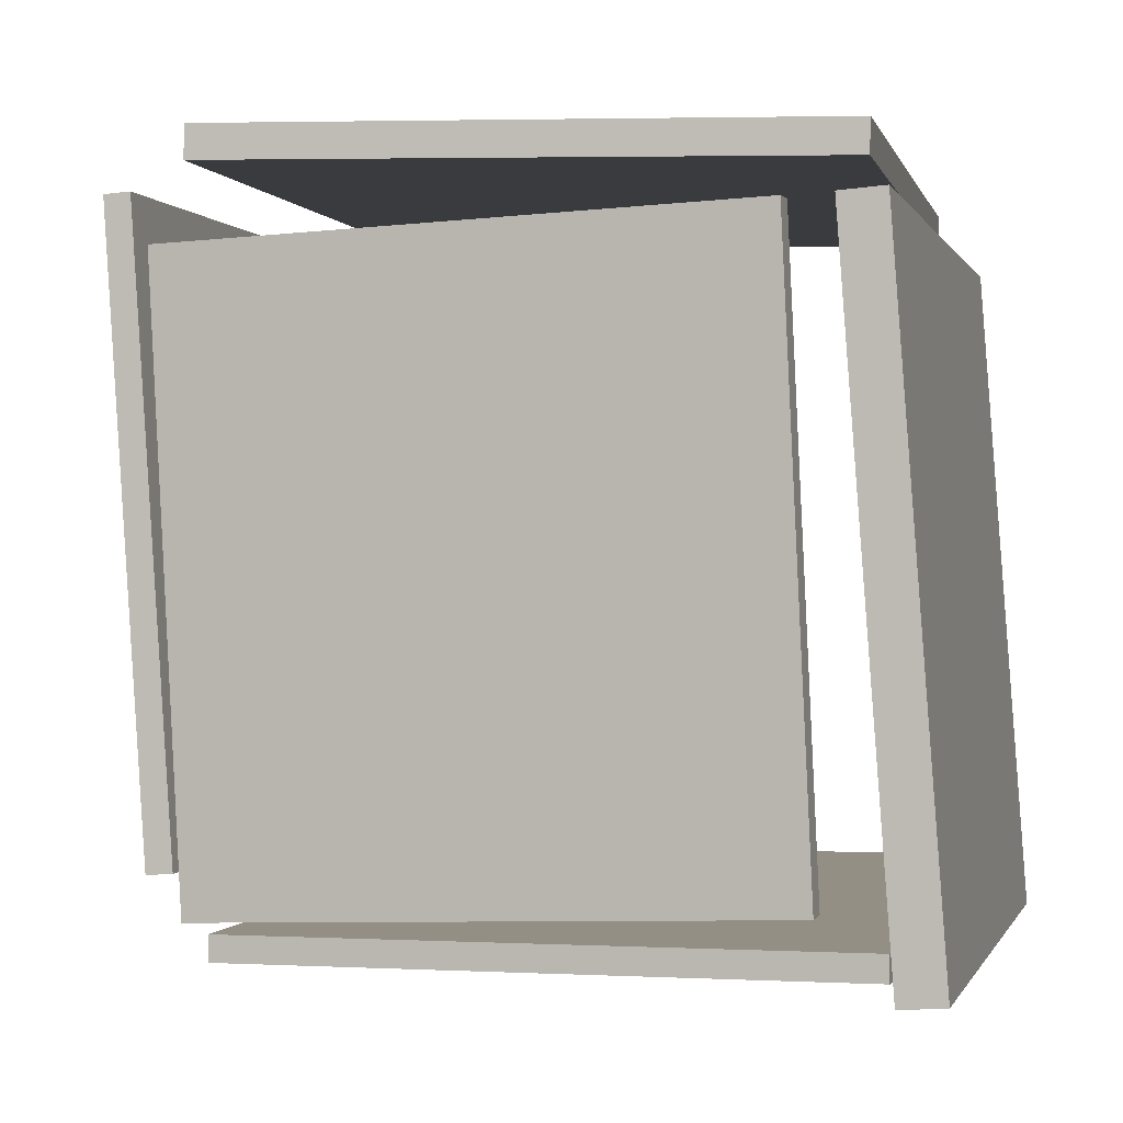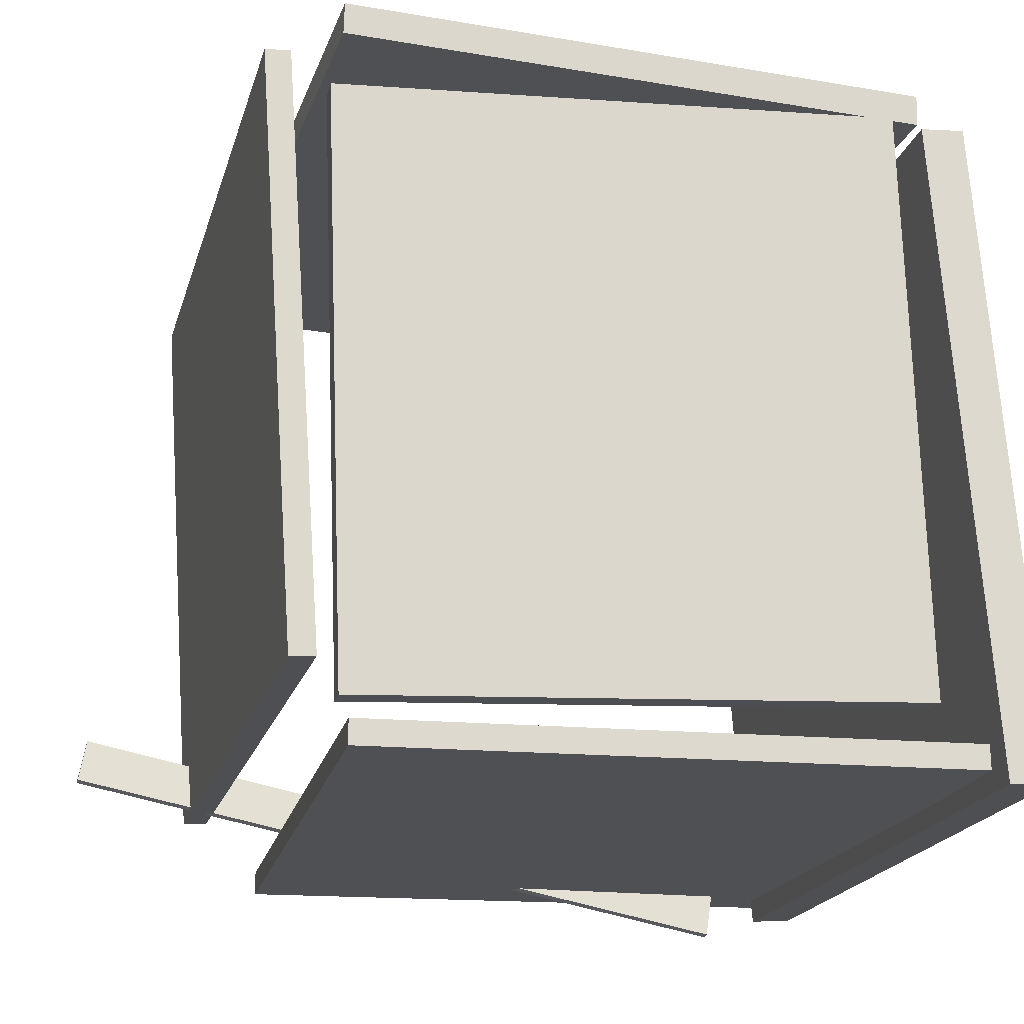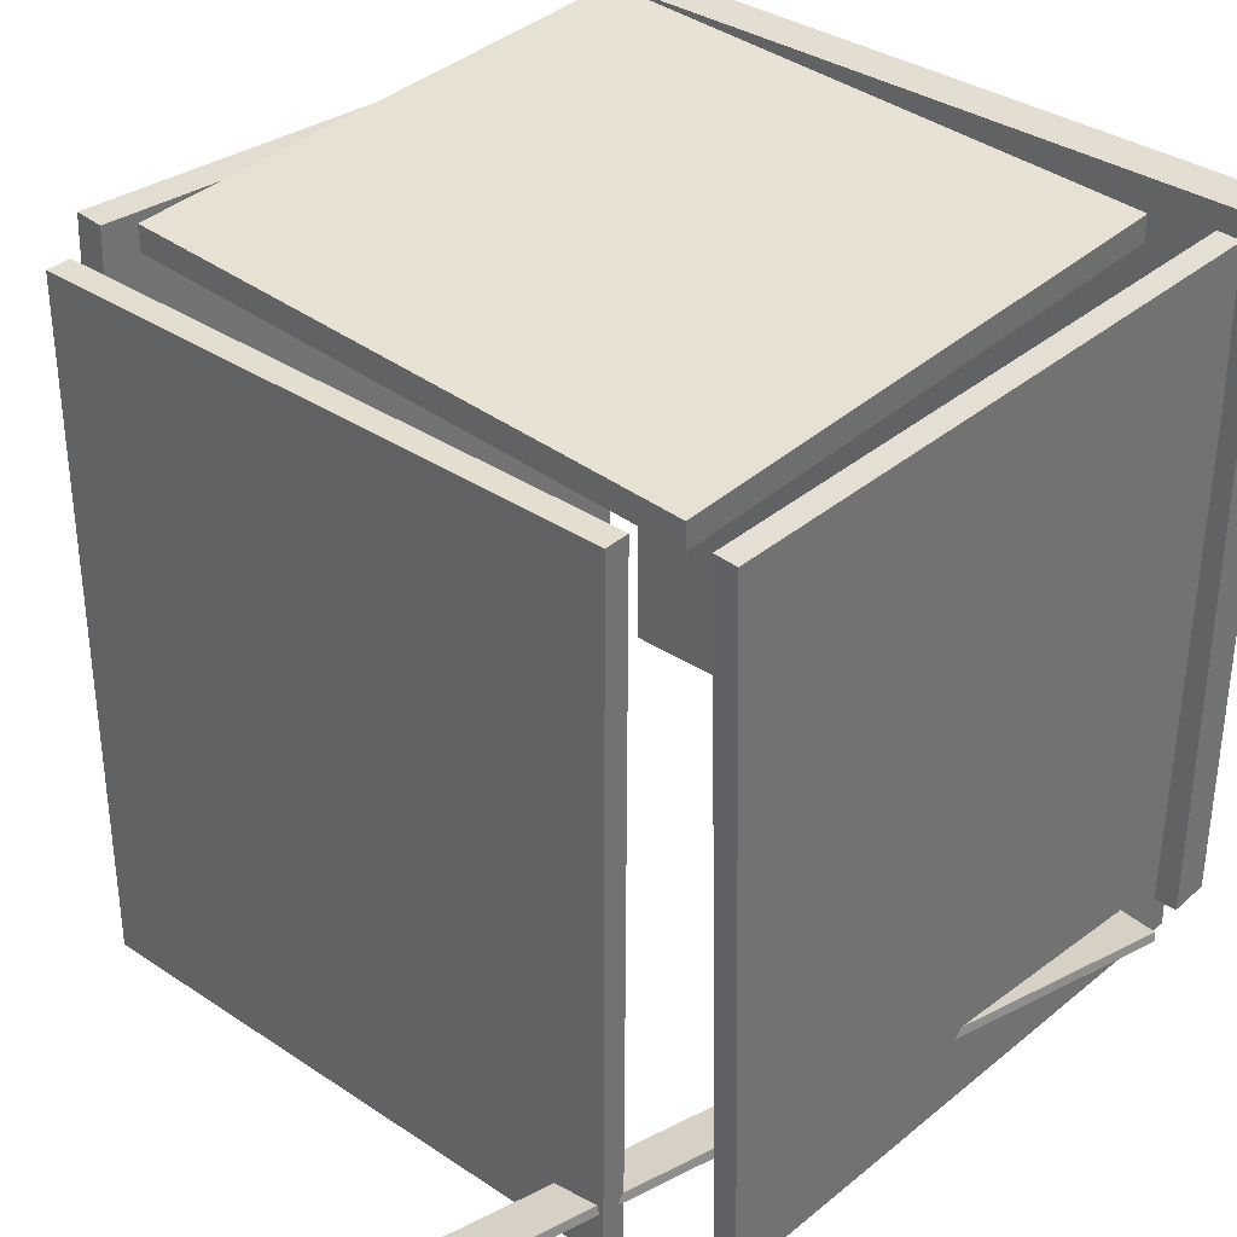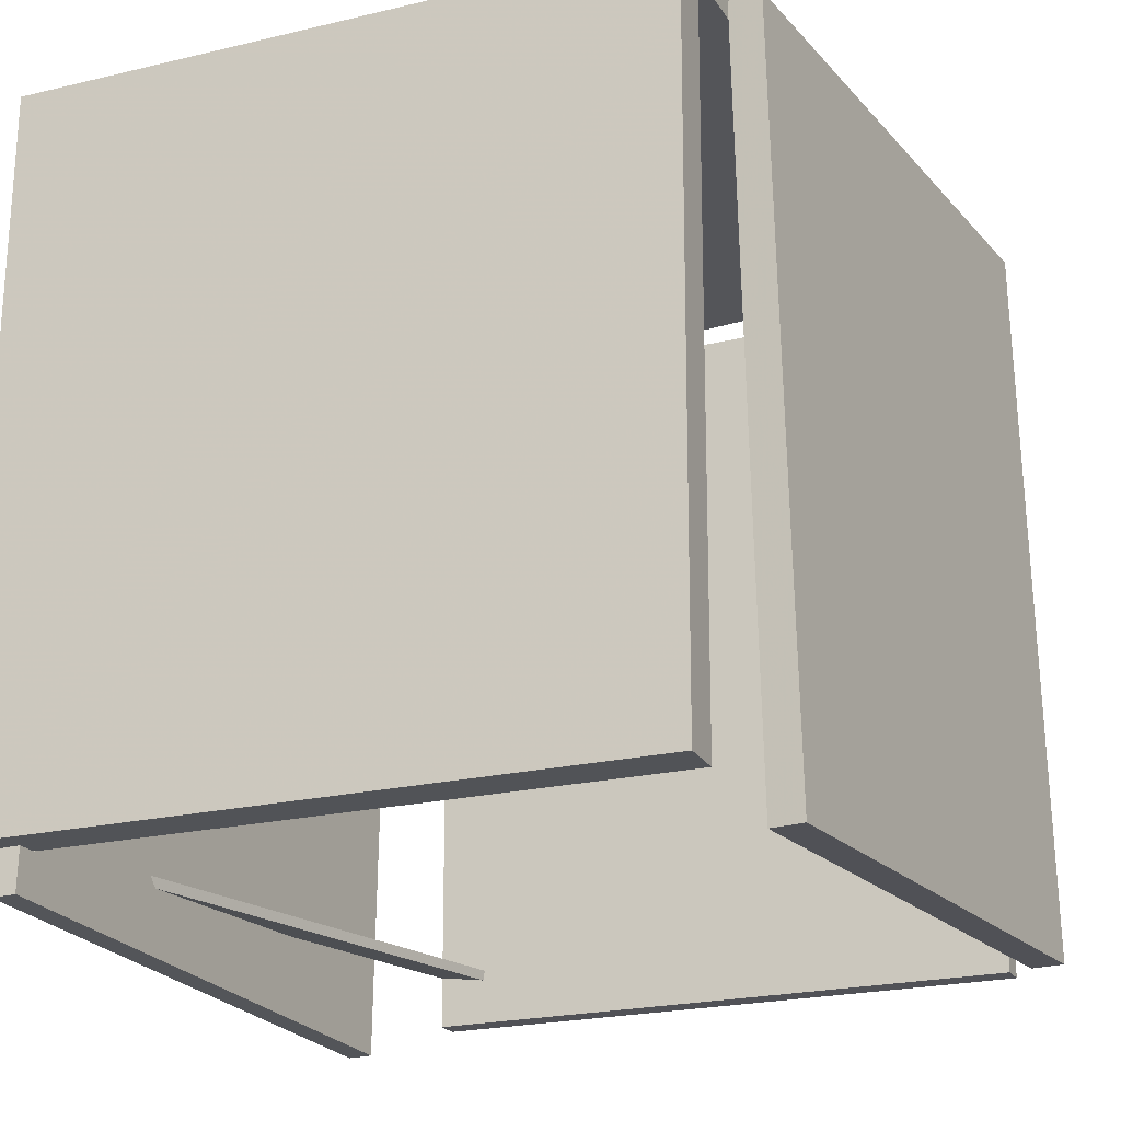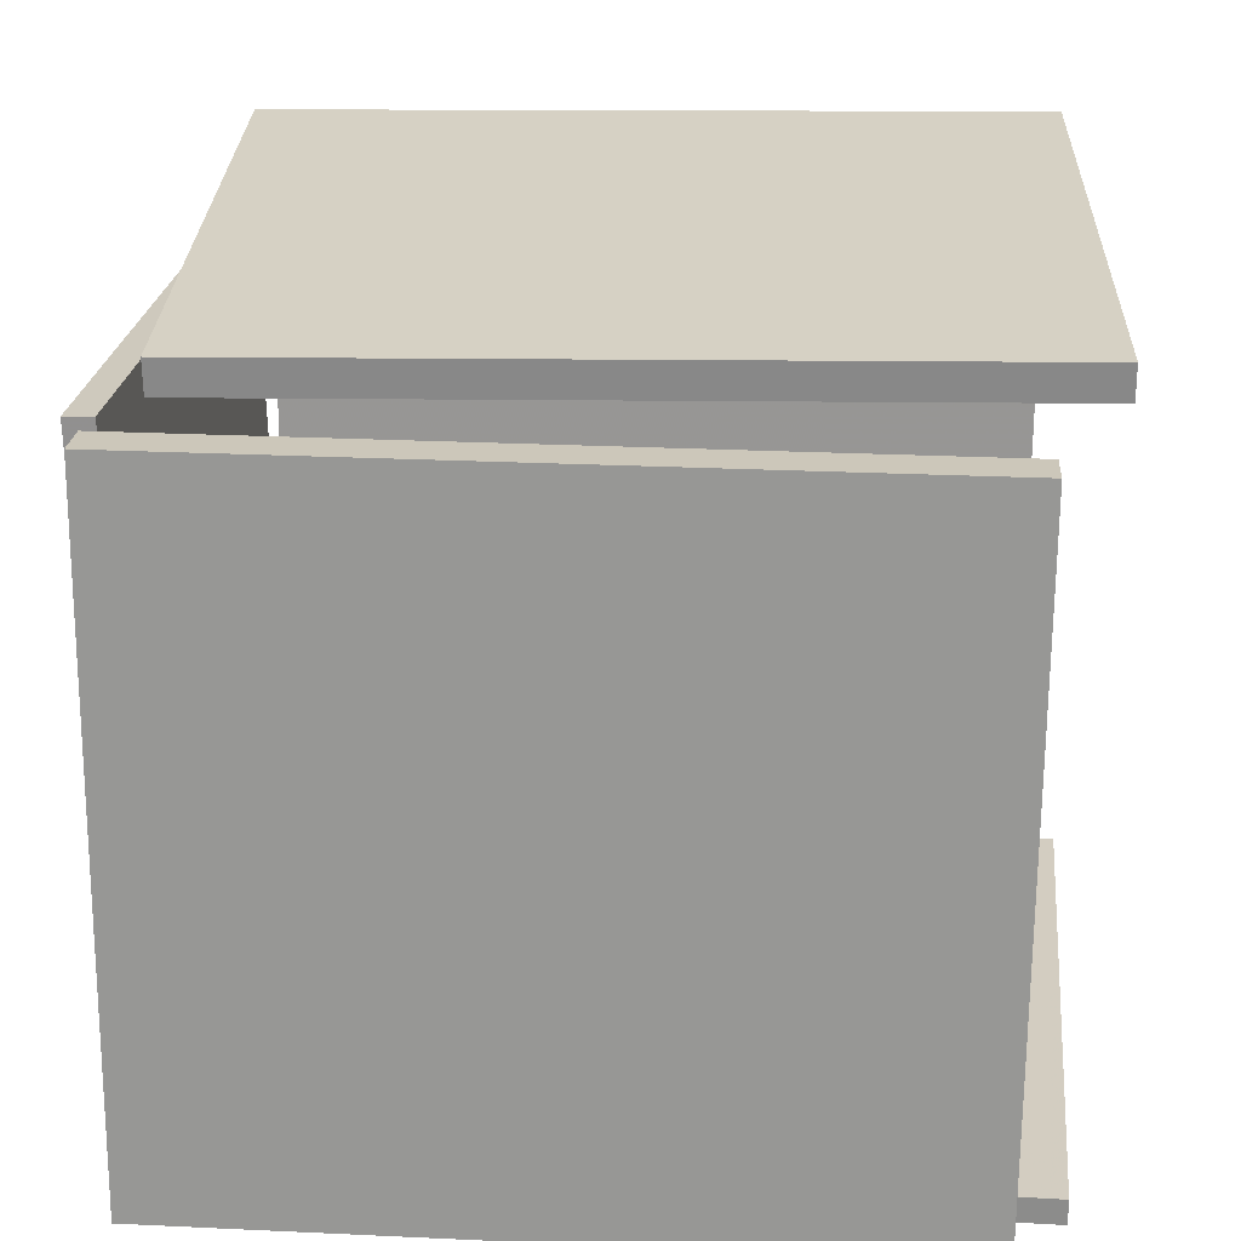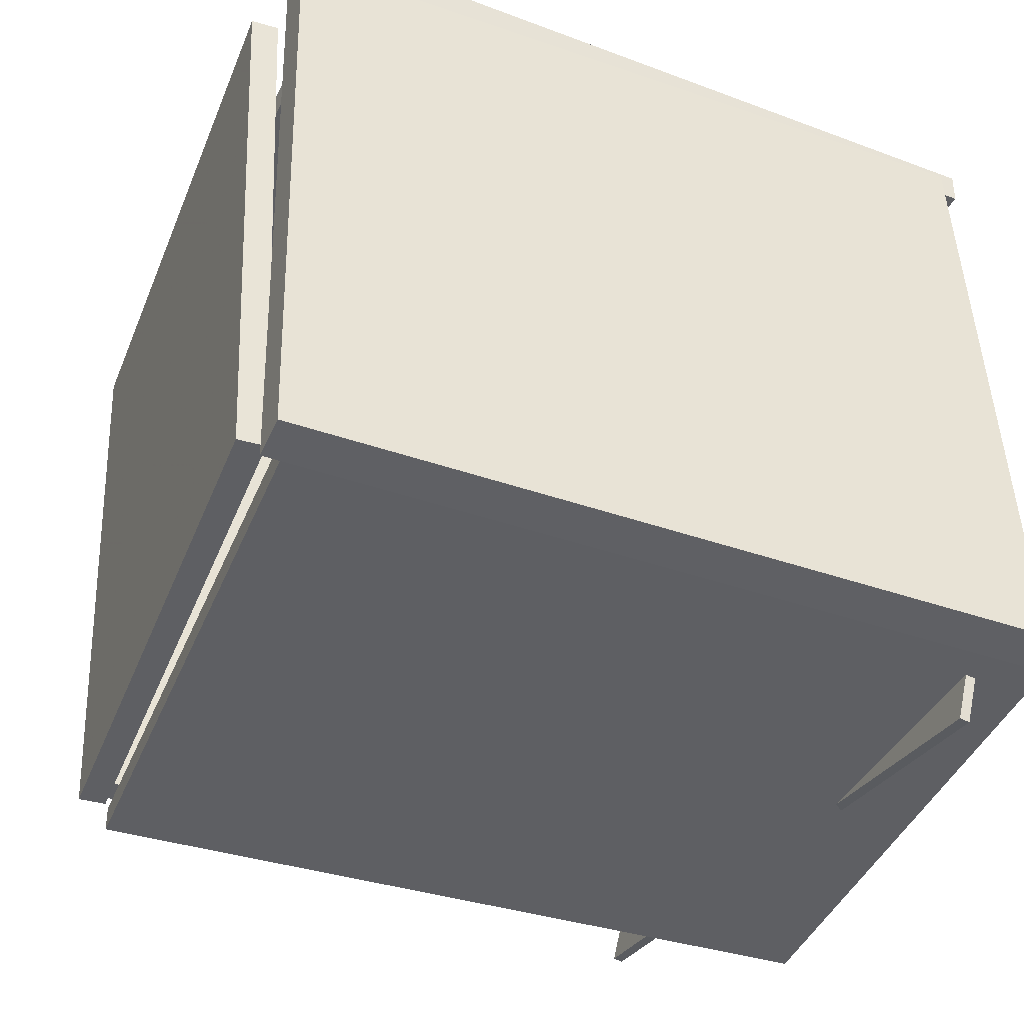
<metadata>
{"format":"obj","ext":"obj","renderer":"f3d","projection":"perspective","resolution":1024,"background":"white","views":[{"elev":-0.1,"azim":-166.0,"up":"+Z"},{"elev":-19.1,"azim":166.2,"up":"+Z"},{"elev":35.9,"azim":135.0,"up":"+Y"},{"elev":-22.0,"azim":-63.0,"up":"+Y"},{"elev":25.5,"azim":-86.1,"up":"+Z"},{"elev":-40.5,"azim":-113.3,"up":"+Z"}]}
</metadata>
<code>
v -0.4303 -0.5378 -0.4312
v -0.396 0.3826 -0.4386
v 0.3019 -0.5651 -0.4385
v 0.3362 0.3553 -0.446
v -0.43 -0.5376 -0.4008
v -0.3957 0.3829 -0.4082
v 0.3023 -0.5649 -0.4081
v 0.3365 0.3555 -0.4156
f 1.0 7.0 5.0
f 1.0 3.0 7.0
f 1.0 4.0 3.0
f 1.0 2.0 4.0
f 3.0 8.0 7.0
f 3.0 4.0 8.0
f 5.0 7.0 8.0
f 5.0 8.0 6.0
f 1.0 5.0 6.0
f 1.0 6.0 2.0
f 2.0 6.0 8.0
f 2.0 8.0 4.0
v -0.3372 -0.471 -0.4342
v -0.3376 -0.4589 -0.4324
v -0.3263 -0.4622 -0.4907
v -0.3268 -0.4501 -0.4889
v 0.5557 -0.4633 -0.2615
v 0.5552 -0.4511 -0.2597
v 0.5665 -0.4545 -0.318
v 0.5661 -0.4424 -0.3162
f 9.0 15.0 13.0
f 9.0 11.0 15.0
f 9.0 12.0 11.0
f 9.0 10.0 12.0
f 11.0 16.0 15.0
f 11.0 12.0 16.0
f 13.0 15.0 16.0
f 13.0 16.0 14.0
f 9.0 13.0 14.0
f 9.0 14.0 10.0
f 10.0 14.0 16.0
f 10.0 16.0 12.0
v 0.374 0.363 -0.3512
v 0.3802 -0.5193 -0.3517
v 0.4229 0.3629 0.3804
v 0.4291 -0.5193 0.3799
v 0.4053 0.3632 -0.3533
v 0.4115 -0.519 -0.3538
v 0.4542 0.3631 0.3783
v 0.4604 -0.5191 0.3778
f 17.0 23.0 21.0
f 17.0 19.0 23.0
f 17.0 20.0 19.0
f 17.0 18.0 20.0
f 19.0 24.0 23.0
f 19.0 20.0 24.0
f 21.0 23.0 24.0
f 21.0 24.0 22.0
f 17.0 21.0 22.0
f 17.0 22.0 18.0
f 18.0 22.0 24.0
f 18.0 24.0 20.0
v 0.3526 0.3557 -0.3987
v 0.3538 0.3893 -0.3998
v 0.3819 0.3778 0.3179
v 0.3831 0.4113 0.3168
v -0.3257 0.3817 -0.3718
v -0.3245 0.4153 -0.3729
v -0.2964 0.4038 0.3448
v -0.2952 0.4373 0.3438
f 25.0 31.0 29.0
f 25.0 27.0 31.0
f 25.0 28.0 27.0
f 25.0 26.0 28.0
f 27.0 32.0 31.0
f 27.0 28.0 32.0
f 29.0 31.0 32.0
f 29.0 32.0 30.0
f 25.0 29.0 30.0
f 25.0 30.0 26.0
f 26.0 30.0 32.0
f 26.0 32.0 28.0
v -0.3704 0.339 0.3947
v -0.3404 -0.5519 0.4009
v -0.3713 0.3393 0.4342
v -0.3413 -0.5517 0.4405
v 0.3618 0.3638 0.4118
v 0.3918 -0.5272 0.418
v 0.3609 0.364 0.4513
v 0.3909 -0.5269 0.4575
f 33.0 39.0 37.0
f 33.0 35.0 39.0
f 33.0 36.0 35.0
f 33.0 34.0 36.0
f 35.0 40.0 39.0
f 35.0 36.0 40.0
f 37.0 39.0 40.0
f 37.0 40.0 38.0
f 33.0 37.0 38.0
f 33.0 38.0 34.0
f 34.0 38.0 40.0
f 34.0 40.0 36.0
v -0.4083 -0.4848 -0.4614
v -0.4622 -0.4846 -0.4575
v -0.4046 0.4102 -0.4598
v -0.4585 0.4105 -0.4559
v -0.3488 -0.4865 0.3488
v -0.4026 -0.4863 0.3527
v -0.3451 0.4086 0.3504
v -0.3989 0.4088 0.3543
f 41.0 47.0 45.0
f 41.0 43.0 47.0
f 41.0 44.0 43.0
f 41.0 42.0 44.0
f 43.0 48.0 47.0
f 43.0 44.0 48.0
f 45.0 47.0 48.0
f 45.0 48.0 46.0
f 41.0 45.0 46.0
f 41.0 46.0 42.0
f 42.0 46.0 48.0
f 42.0 48.0 44.0

</code>
